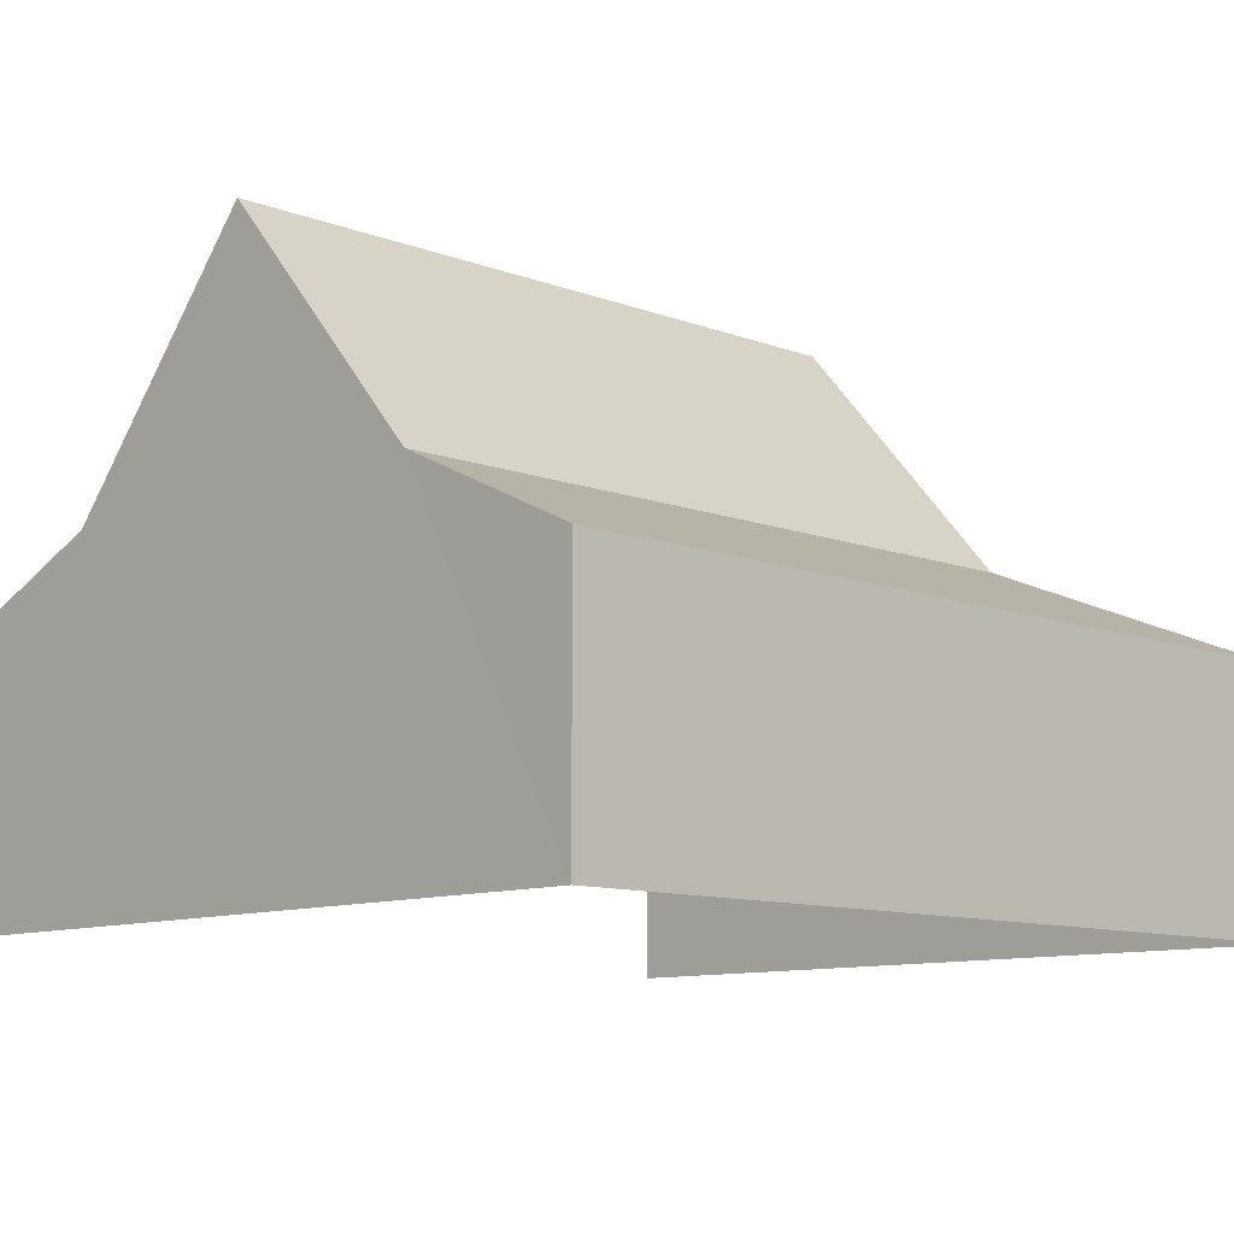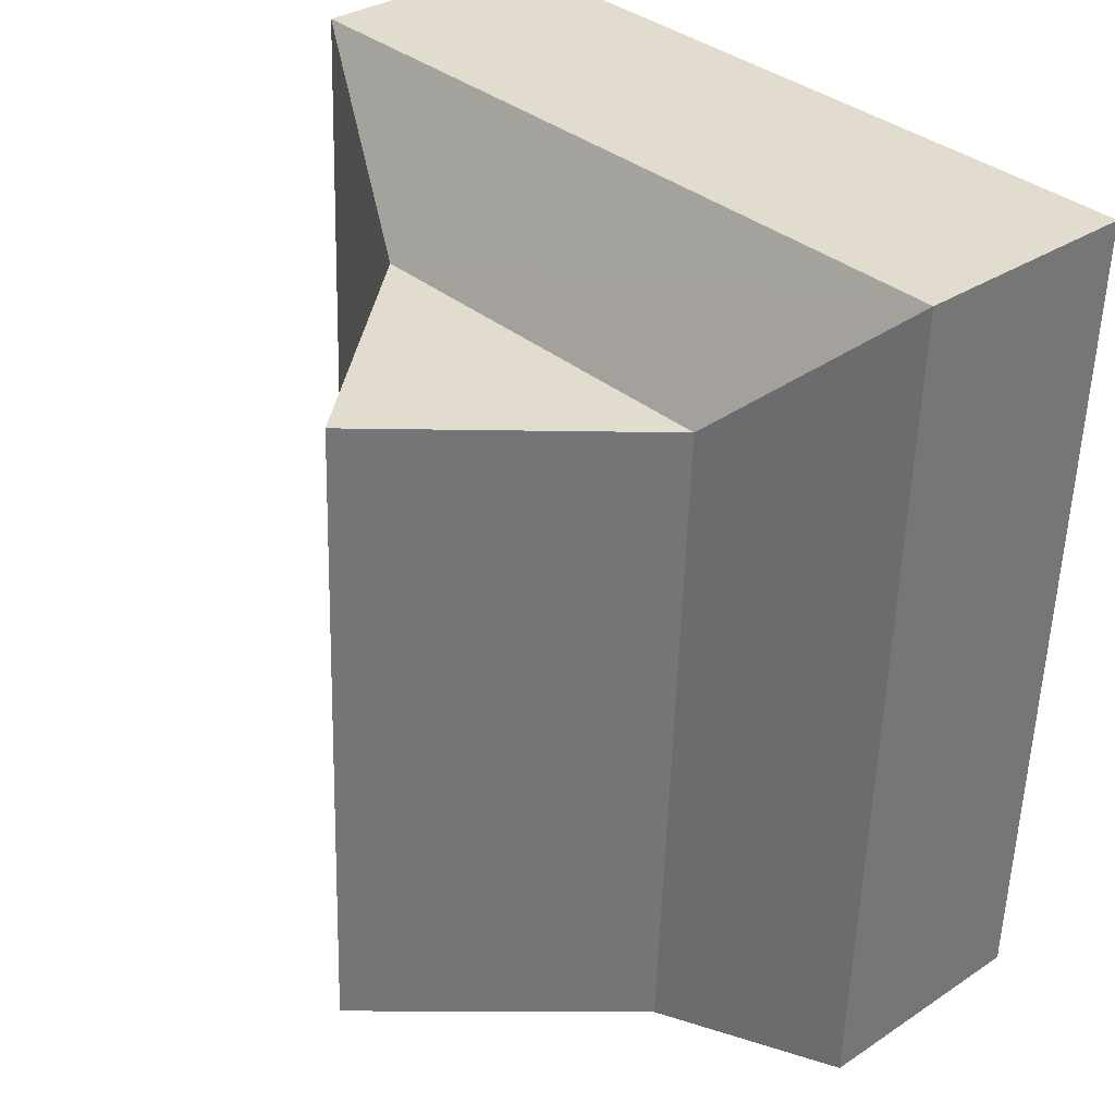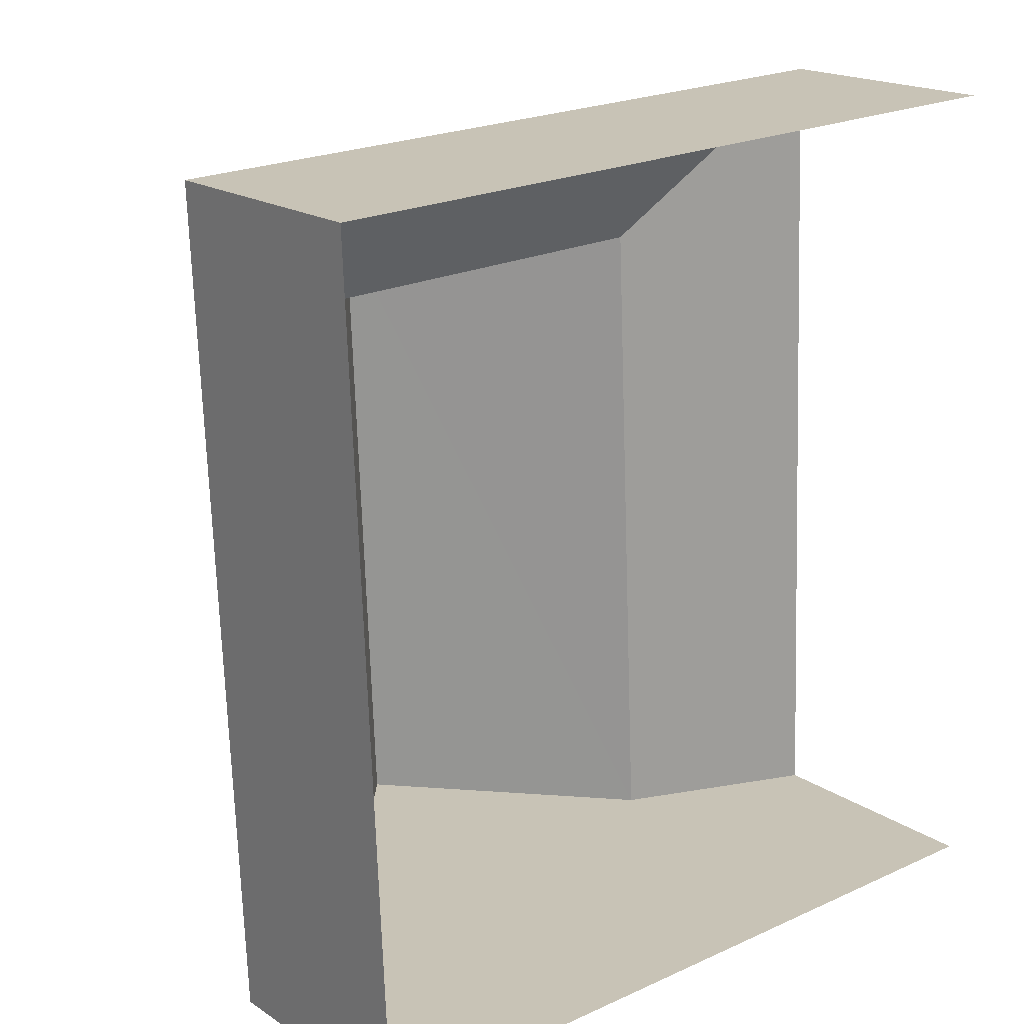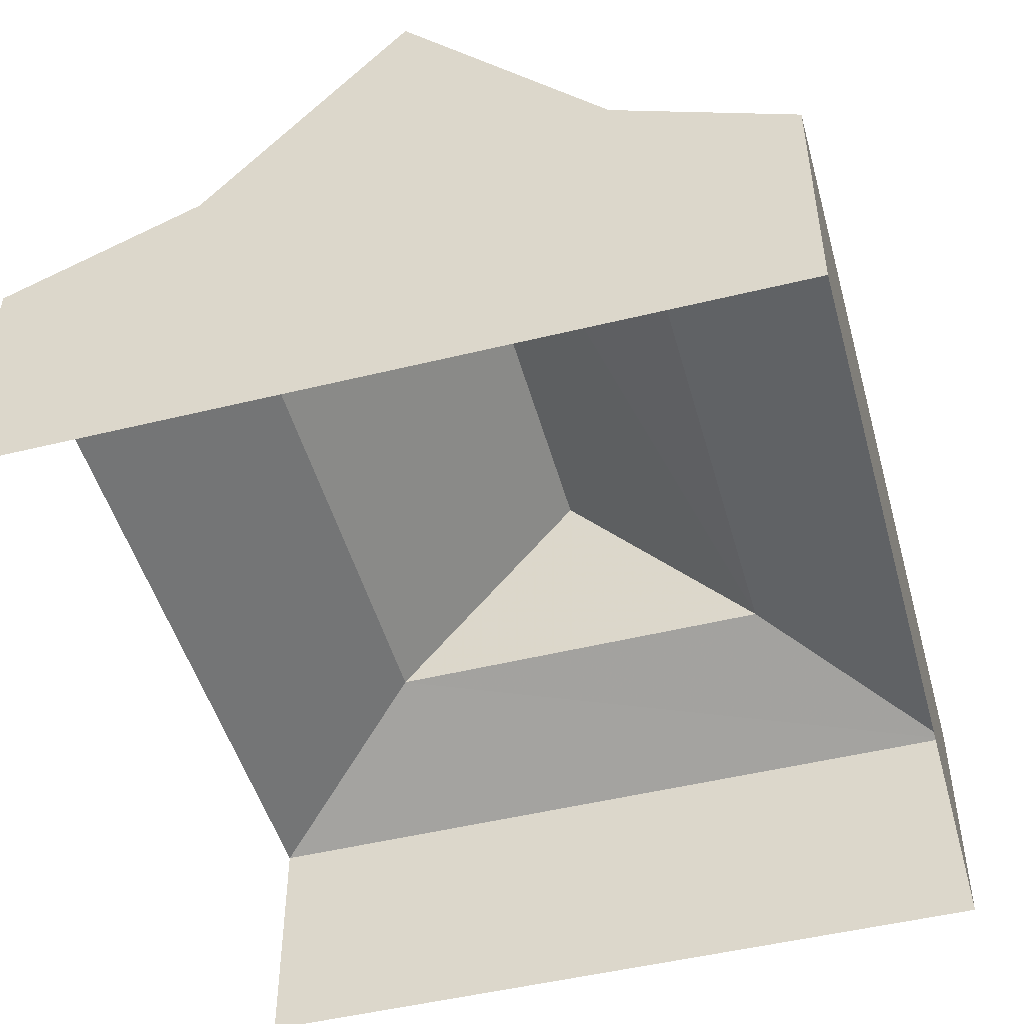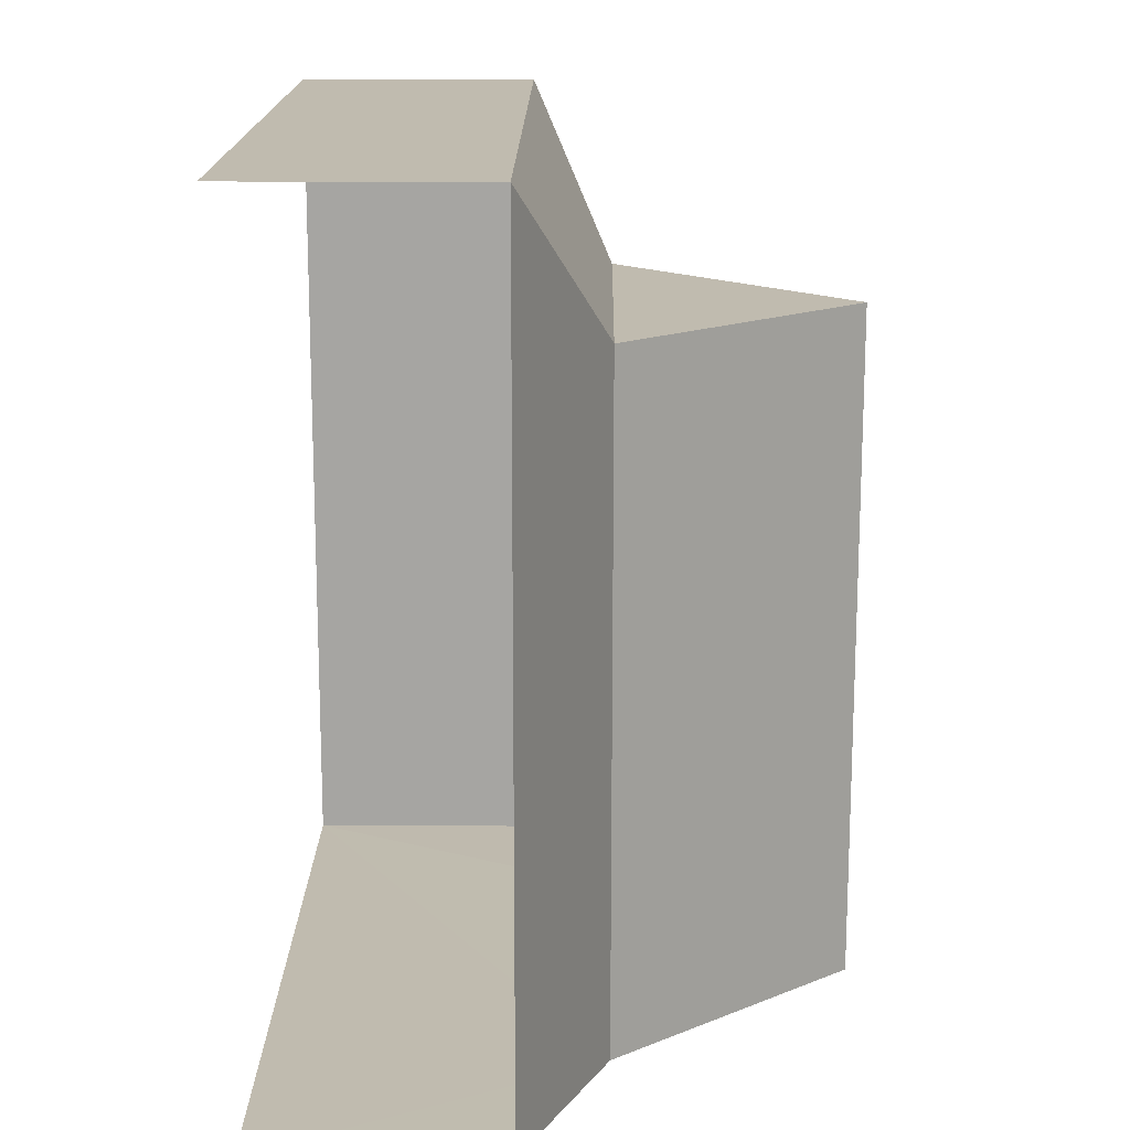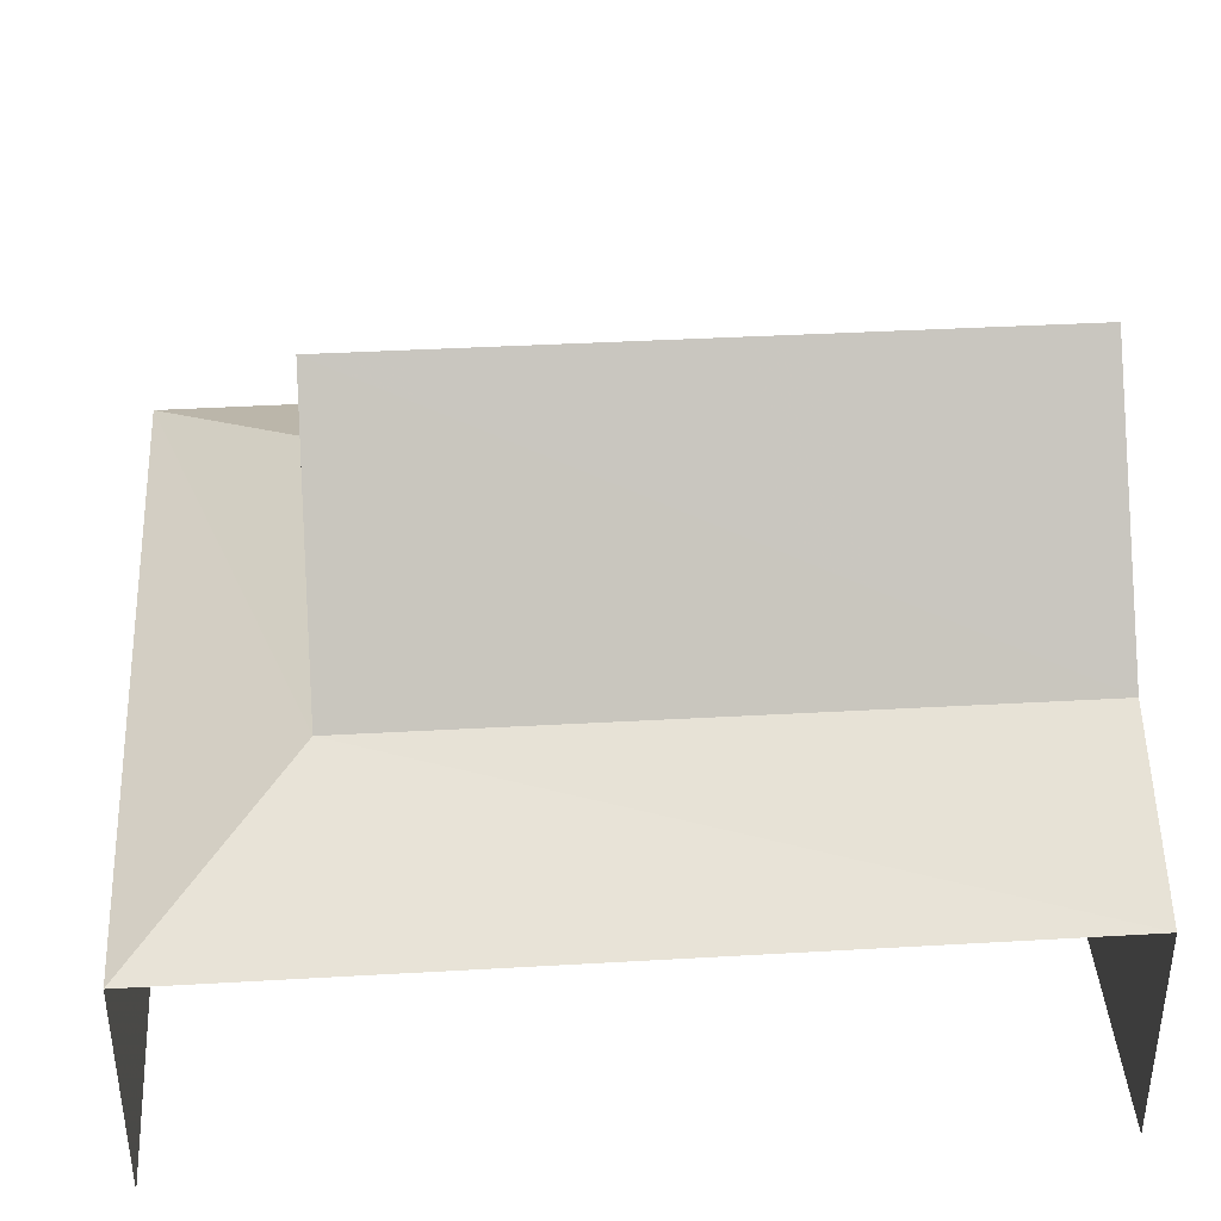
<metadata>
{"format":"obj","ext":"obj","renderer":"f3d","projection":"perspective","resolution":1024,"background":"white","views":[{"elev":-10.1,"azim":43.1,"up":"+Z"},{"elev":31.9,"azim":47.3,"up":"+Y"},{"elev":18.3,"azim":141.7,"up":"+Y"},{"elev":-48.5,"azim":12.9,"up":"+Z"},{"elev":18.6,"azim":-89.3,"up":"+Y"},{"elev":39.6,"azim":-96.5,"up":"+Z"}]}
</metadata>
<code>
v -3.722e+05 -1.044e+05 30.57
v -3.722e+05 -1.044e+05 30.57
v -3.722e+05 -1.044e+05 30.57
v -3.722e+05 -1.044e+05 30.57
v -3.722e+05 -1.044e+05 40.91
v -3.722e+05 -1.044e+05 36.56
v -3.722e+05 -1.044e+05 40.91
v -3.722e+05 -1.044e+05 36.56
v -3.722e+05 -1.044e+05 35.05
v -3.722e+05 -1.044e+05 35.05
v -3.722e+05 -1.044e+05 36.56
v -3.722e+05 -1.044e+05 36.56
v -3.722e+05 -1.044e+05 35.05
v -3.722e+05 -1.044e+05 35.05
f 1 2 3
f 4 1 3
f 13 2 1
f 13 14 2
f 5 6 7
f 5 8 6
f 9 10 6
f 8 9 6
f 7 11 5
f 7 12 11
f 12 13 11
f 12 14 13
f 10 14 12
f 6 10 12
f 14 3 2
f 14 10 3
f 7 6 12
f 11 1 4
f 4 9 8
f 11 13 1
f 5 11 8
f 8 11 4
f 10 4 3
f 10 9 4

</code>
